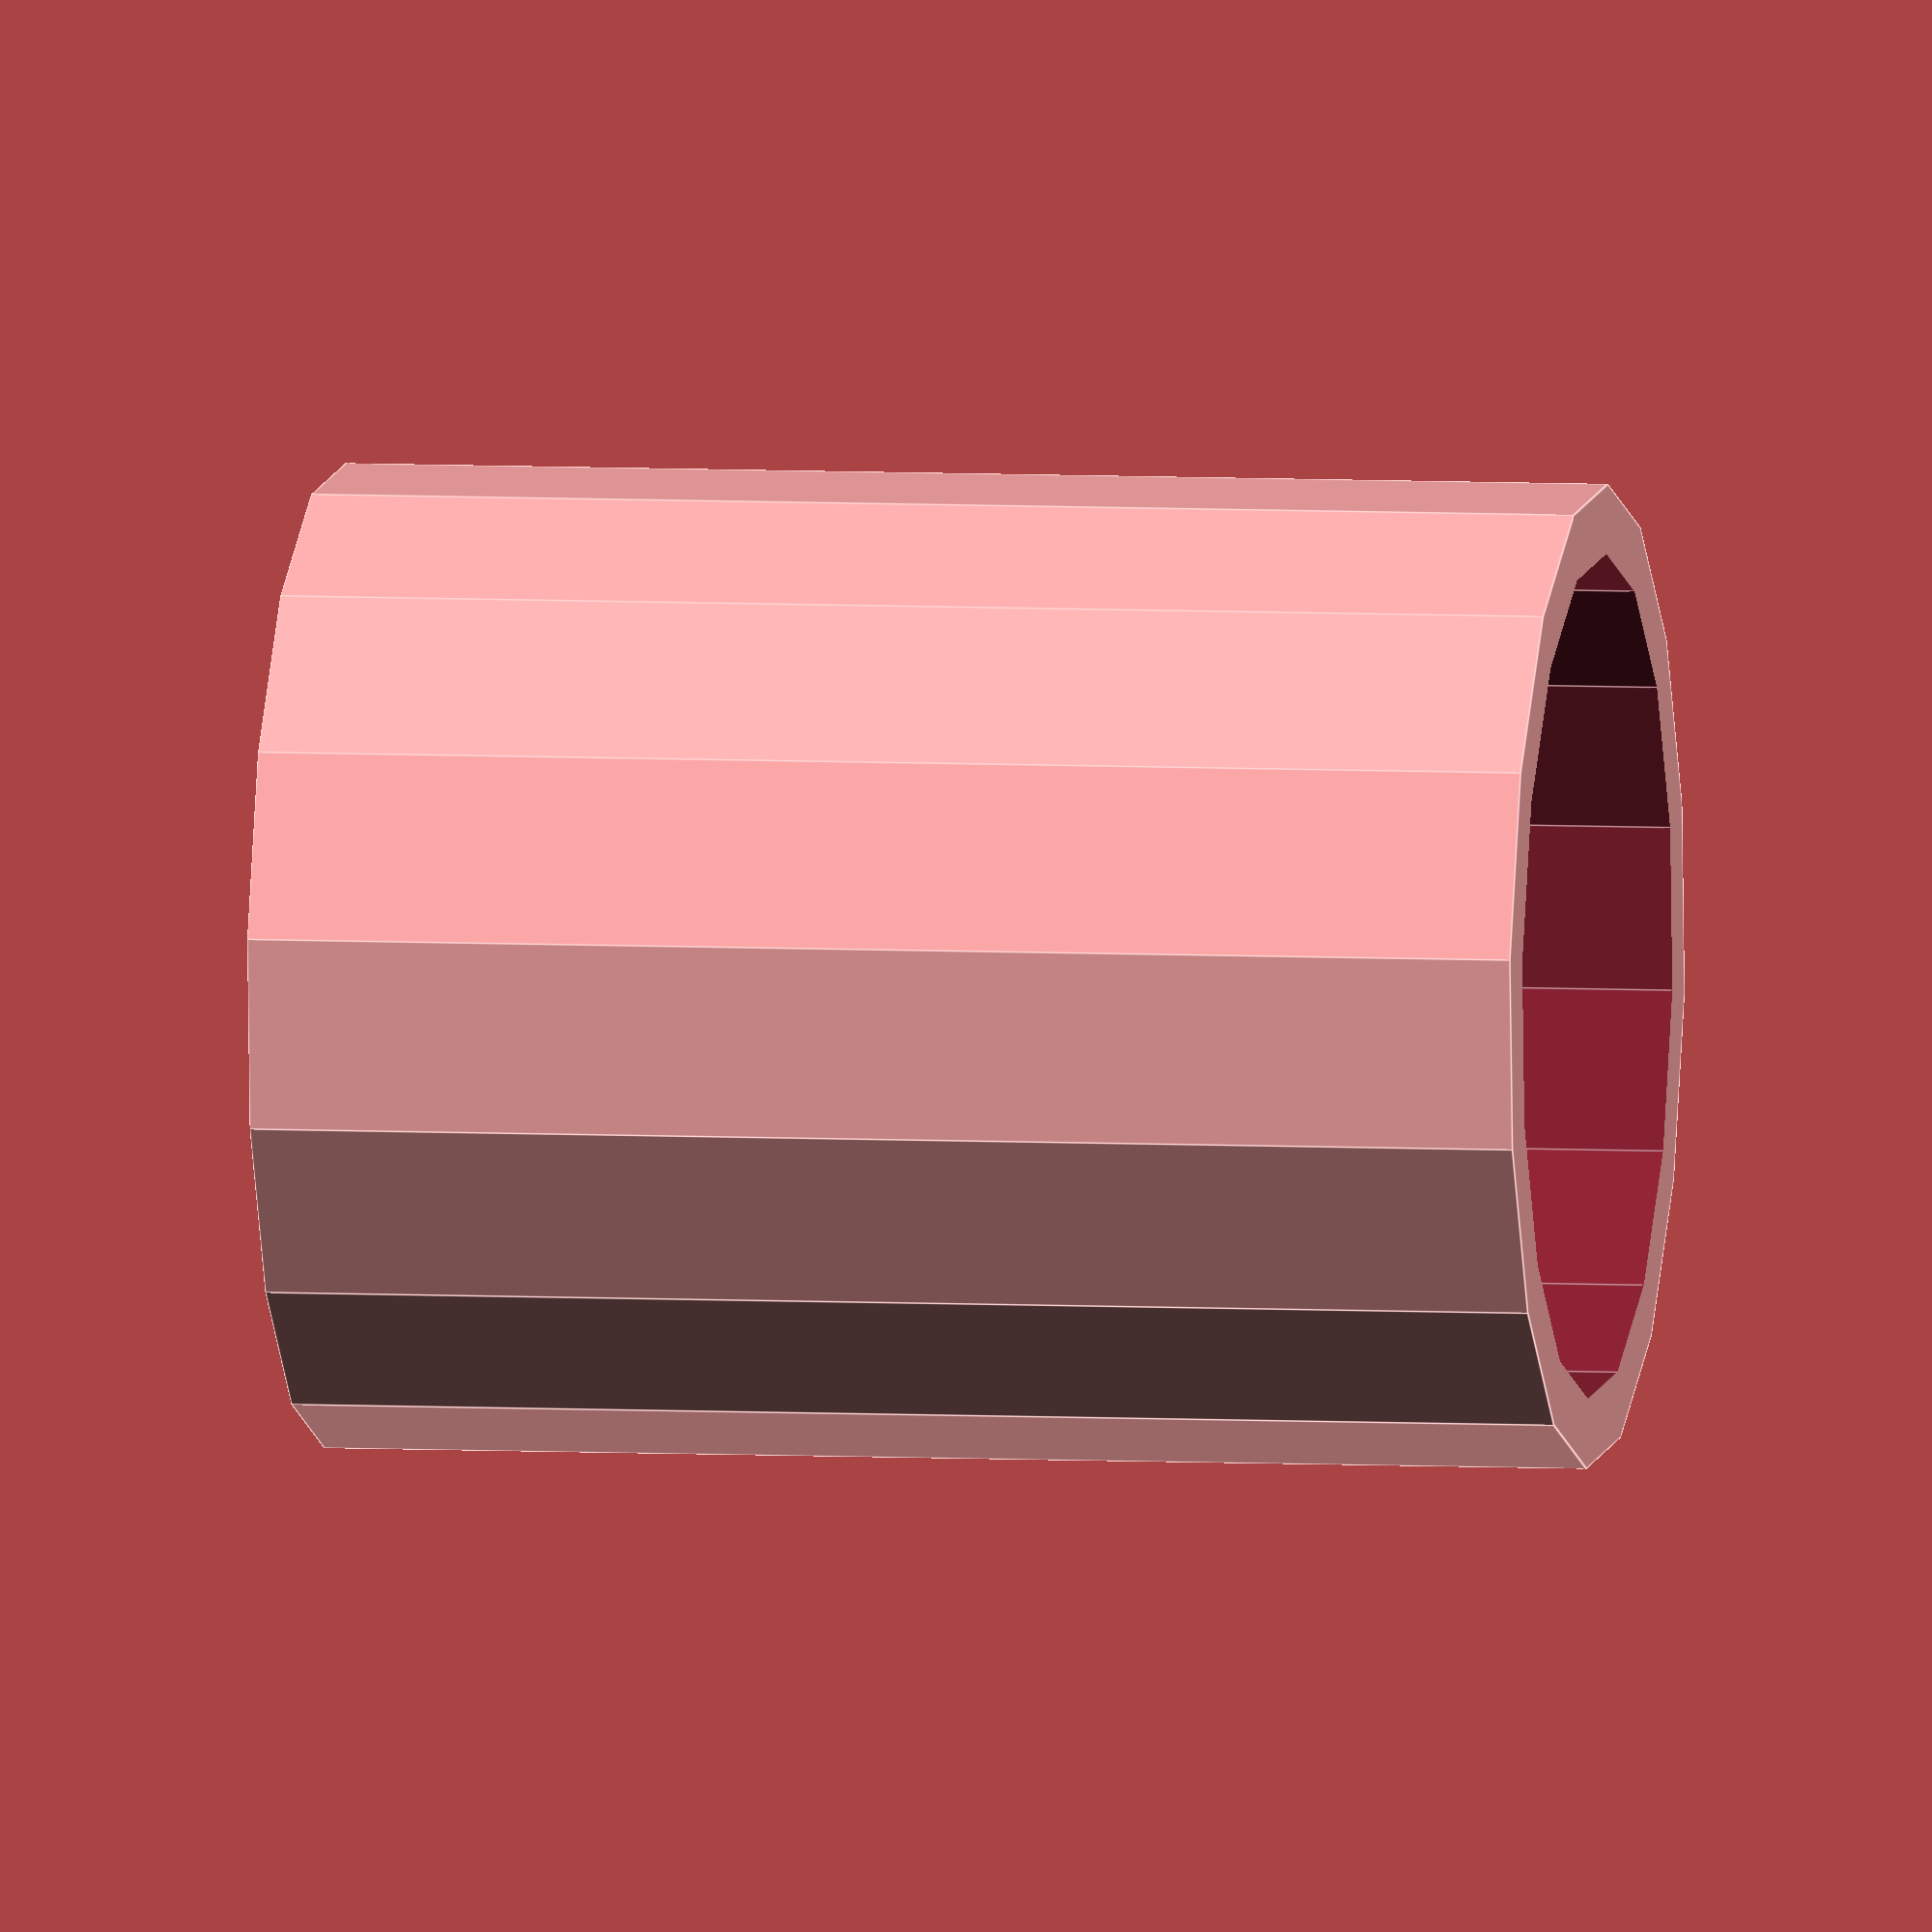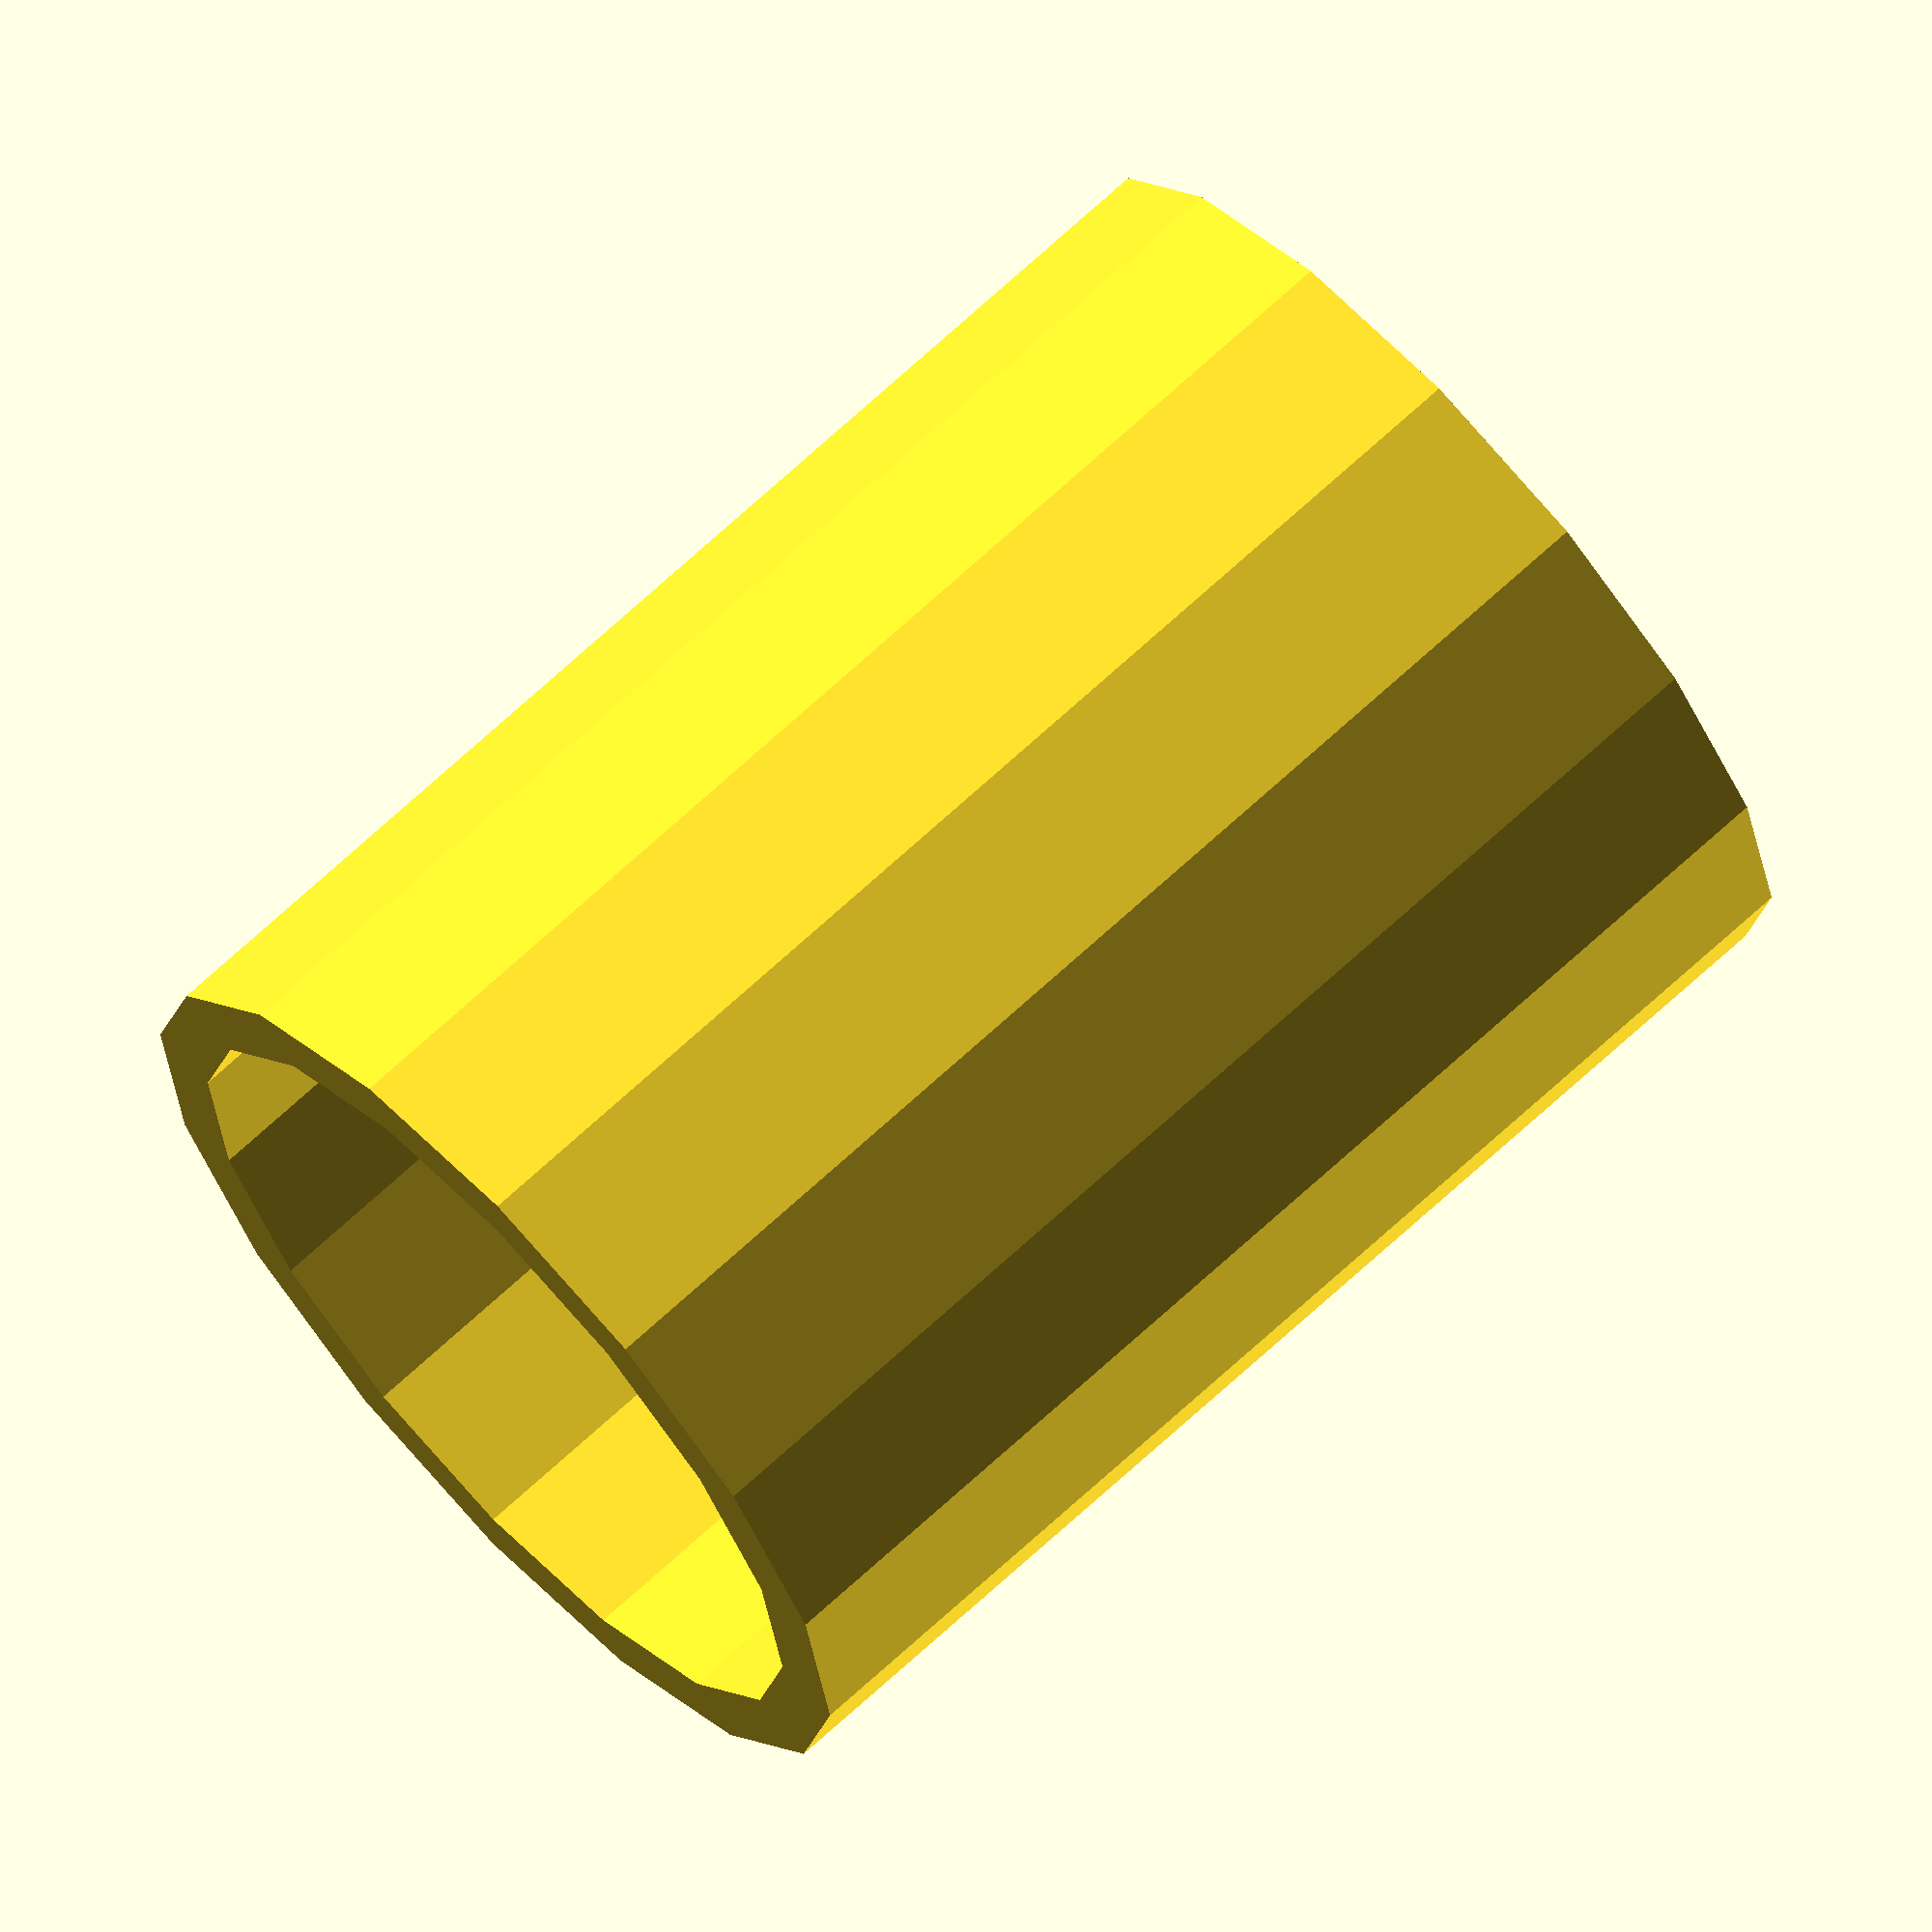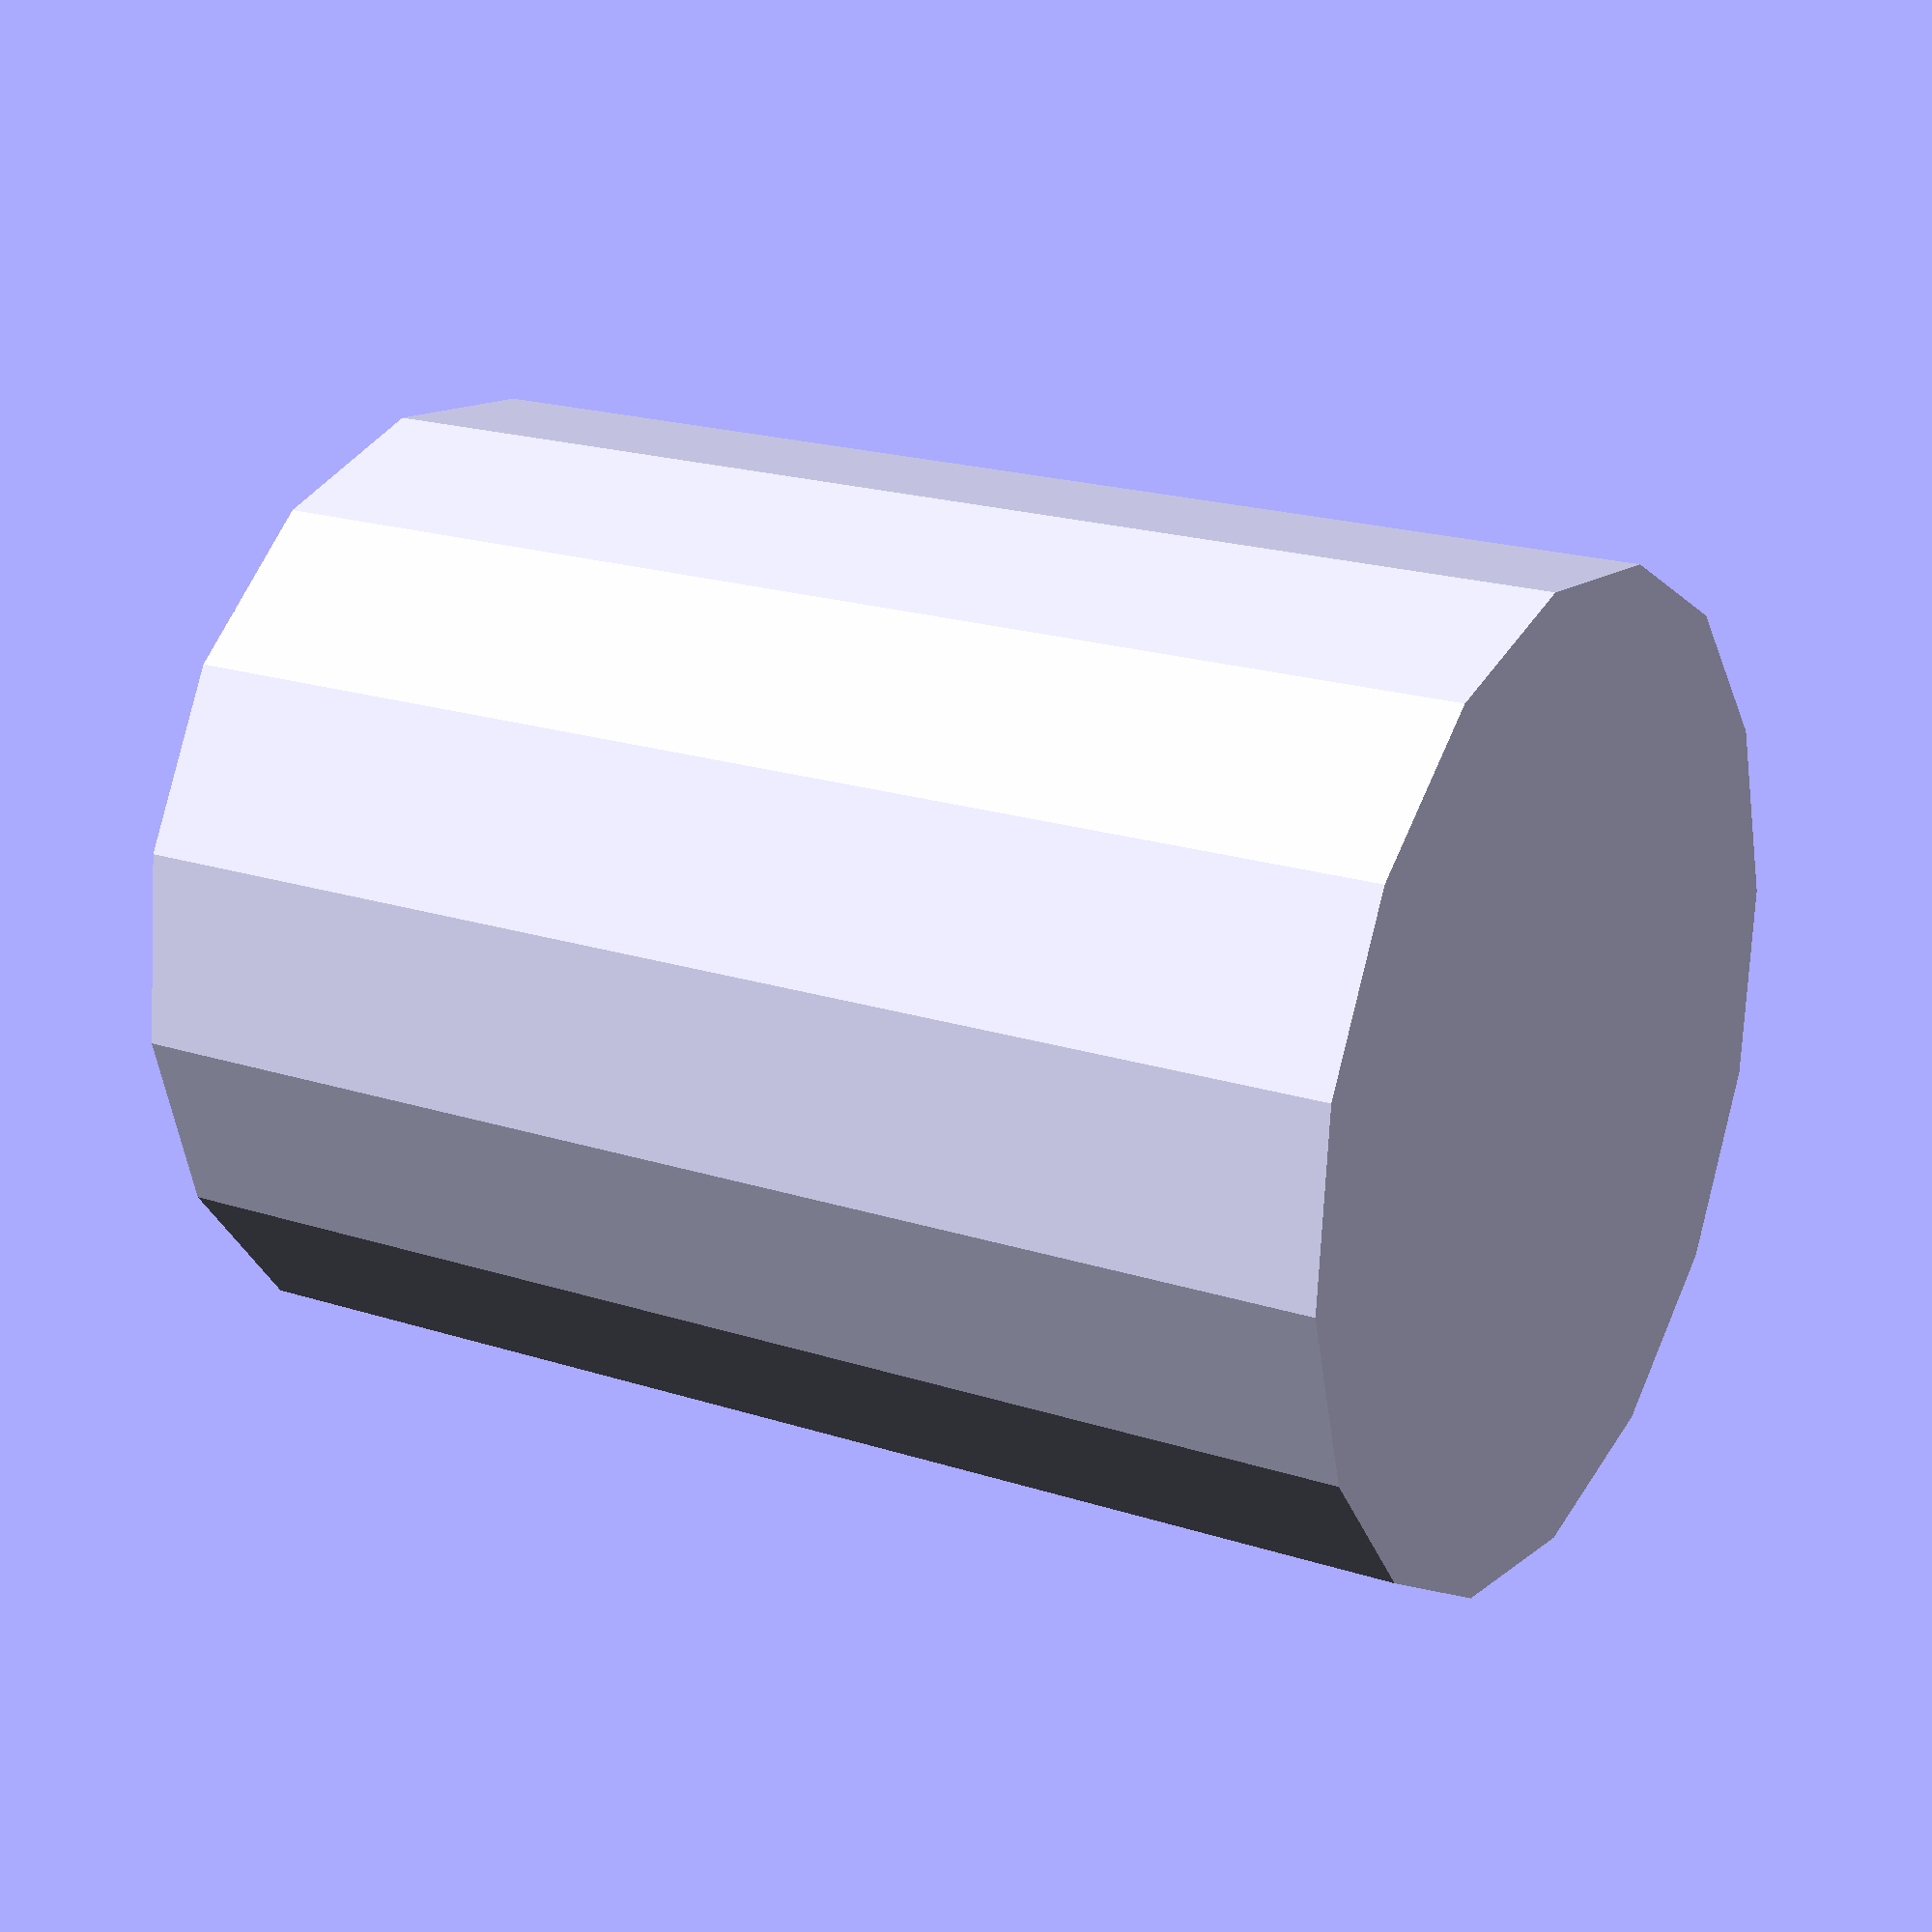
<openscad>
$fn = $preview ? 16 : 256;
preview_fix = $preview ? 0.1 : 0; // preview shows shadows with zero thin layers, so stop that

inner_h = 100;
inner_d = 72.5;
wall    = 6;
bottom  = 10;
outer_d = inner_d + wall*2;
outer_h = inner_h + bottom;

difference() {
    cylinder(h=outer_h, d=outer_d);
    translate([0,0,bottom]) {
        cylinder(h=inner_h+preview_fix, d=inner_d);
    }
}

</openscad>
<views>
elev=354.8 azim=232.0 roll=280.3 proj=o view=edges
elev=110.3 azim=22.9 roll=132.8 proj=o view=wireframe
elev=339.9 azim=185.5 roll=120.8 proj=p view=solid
</views>
